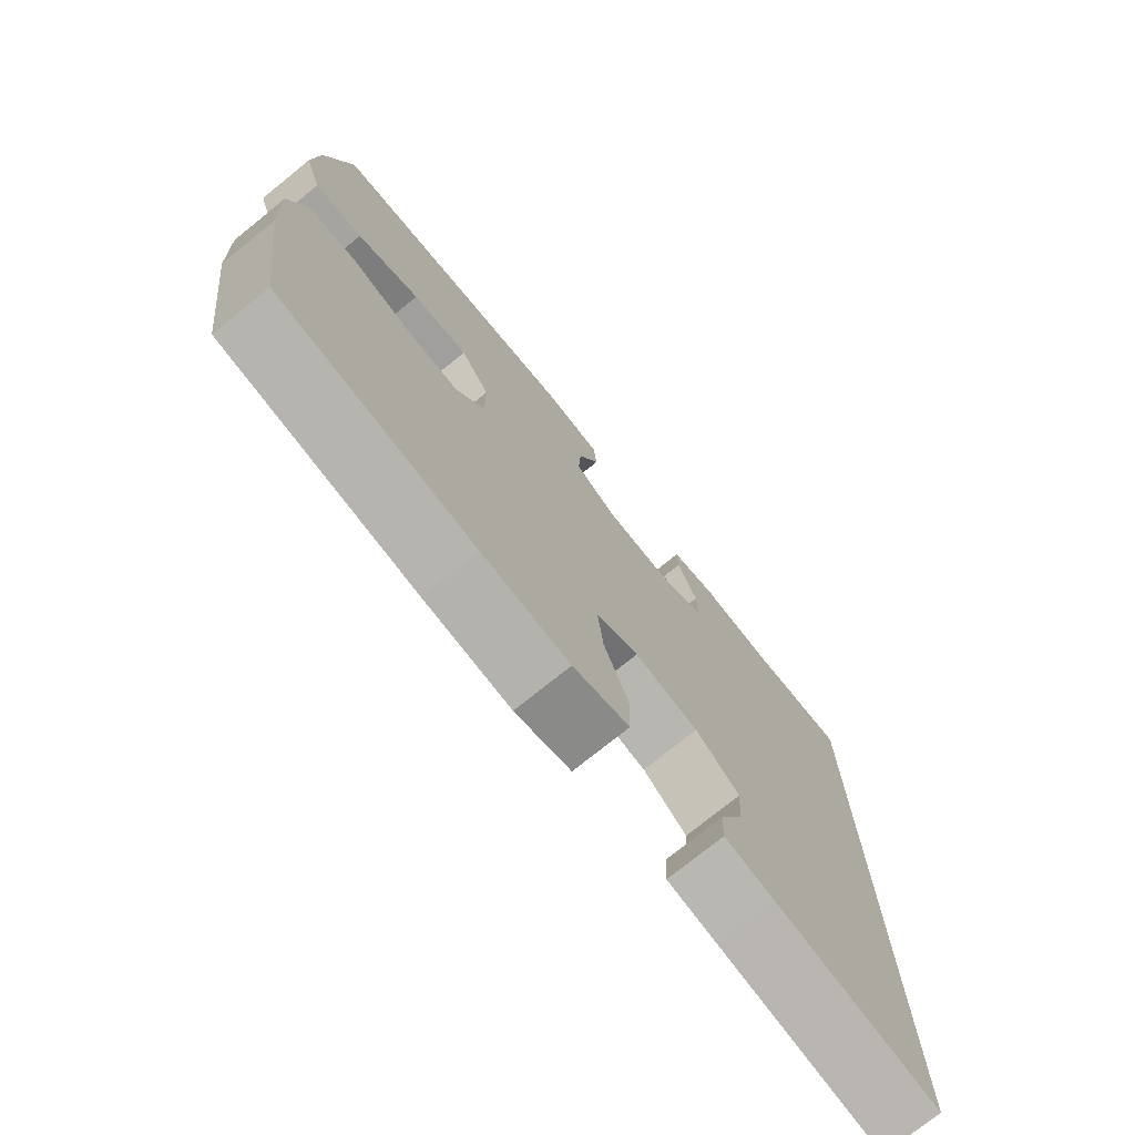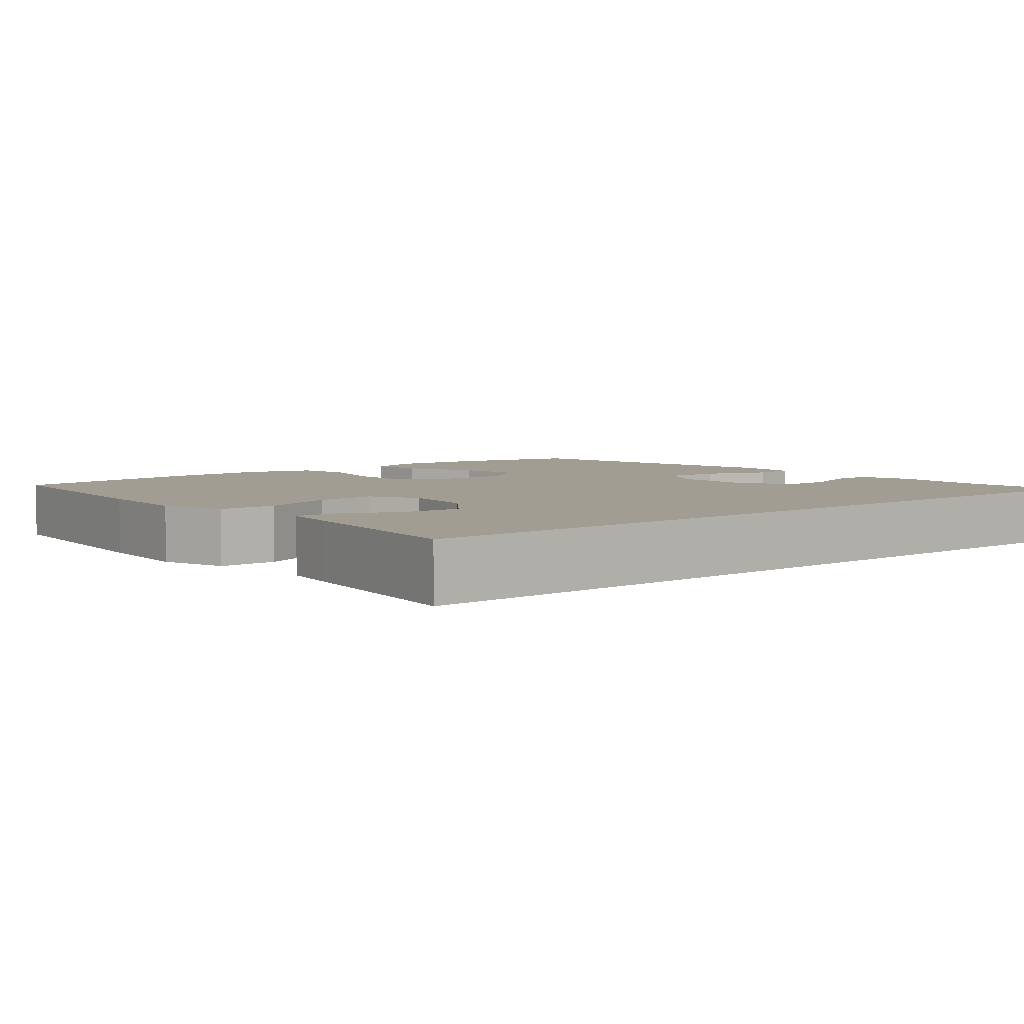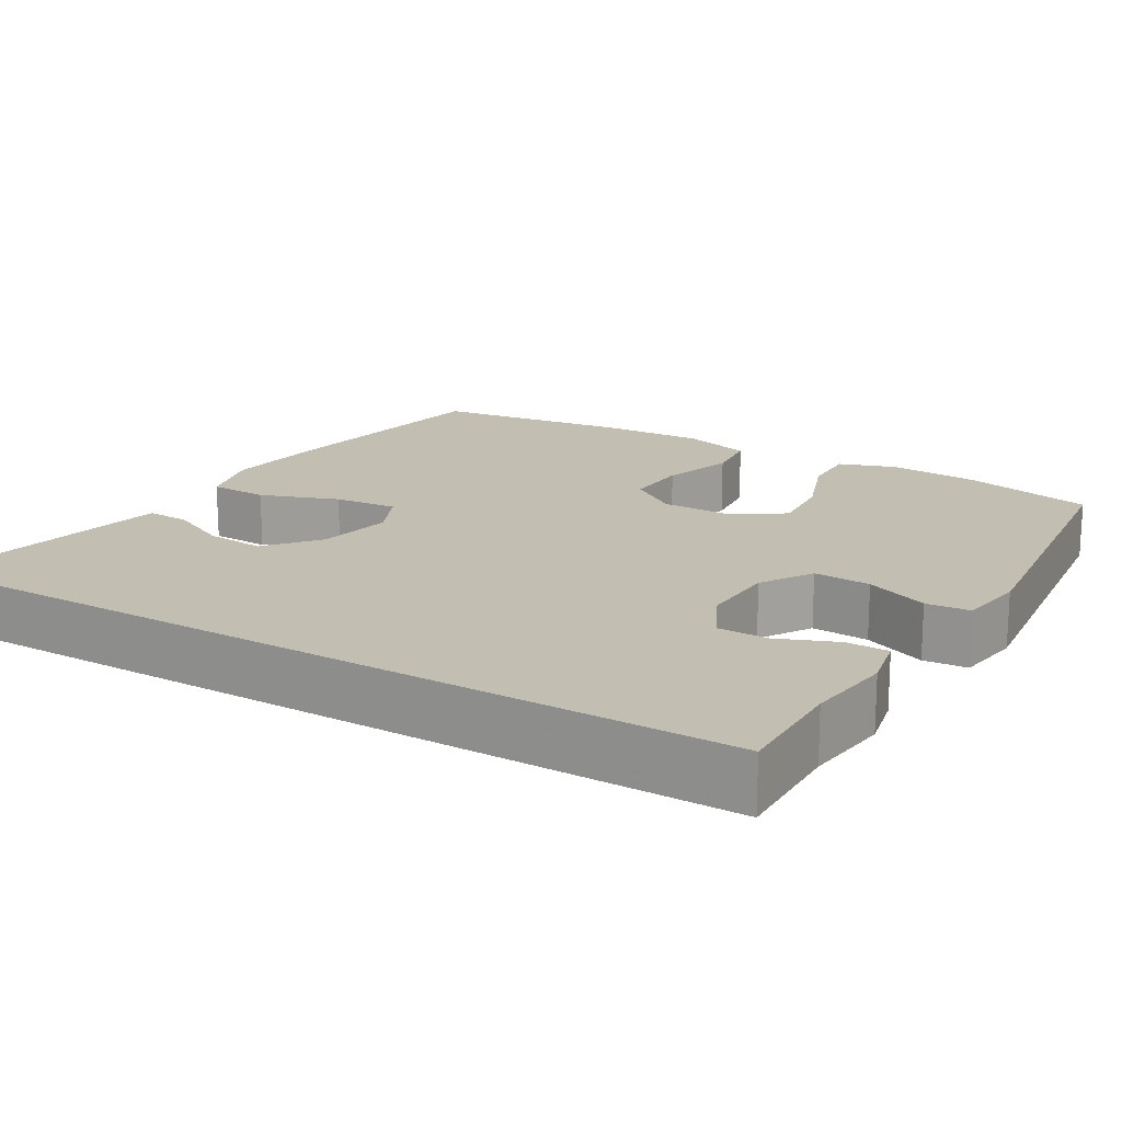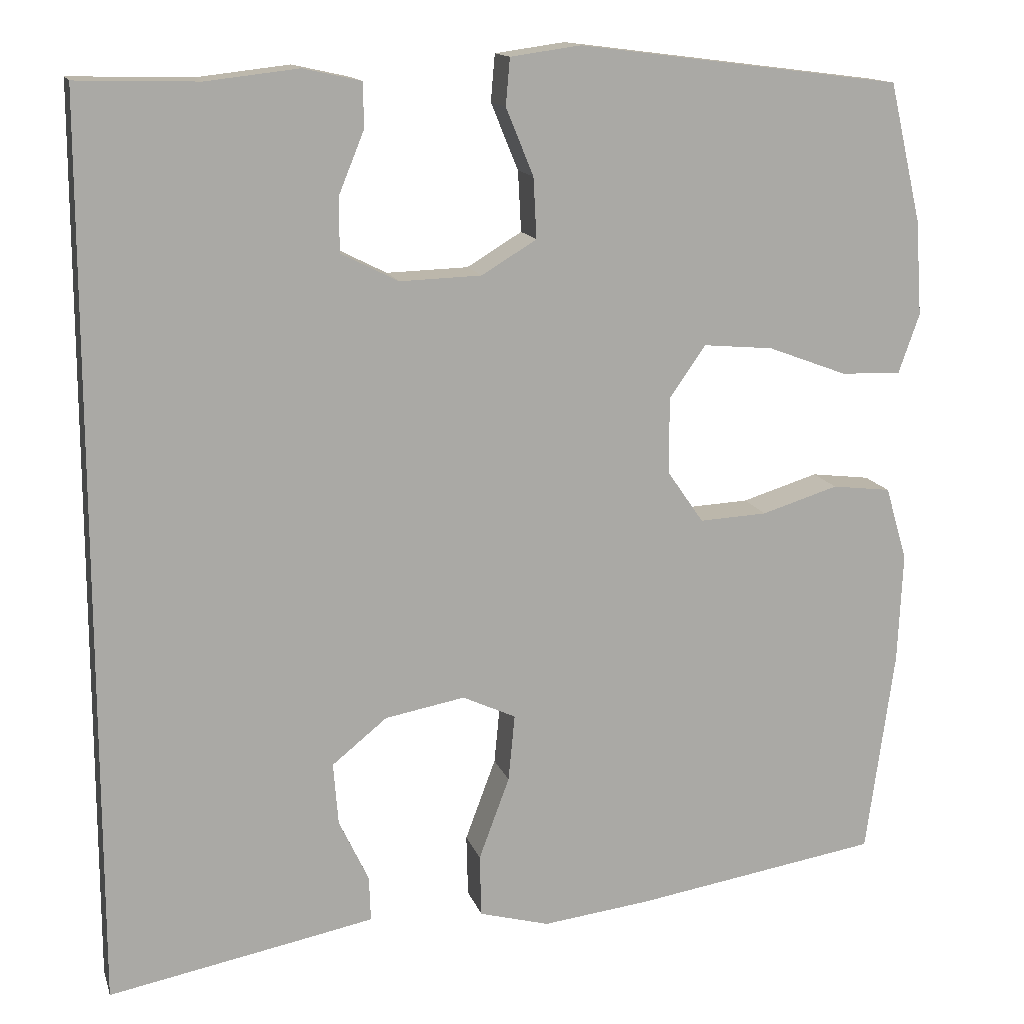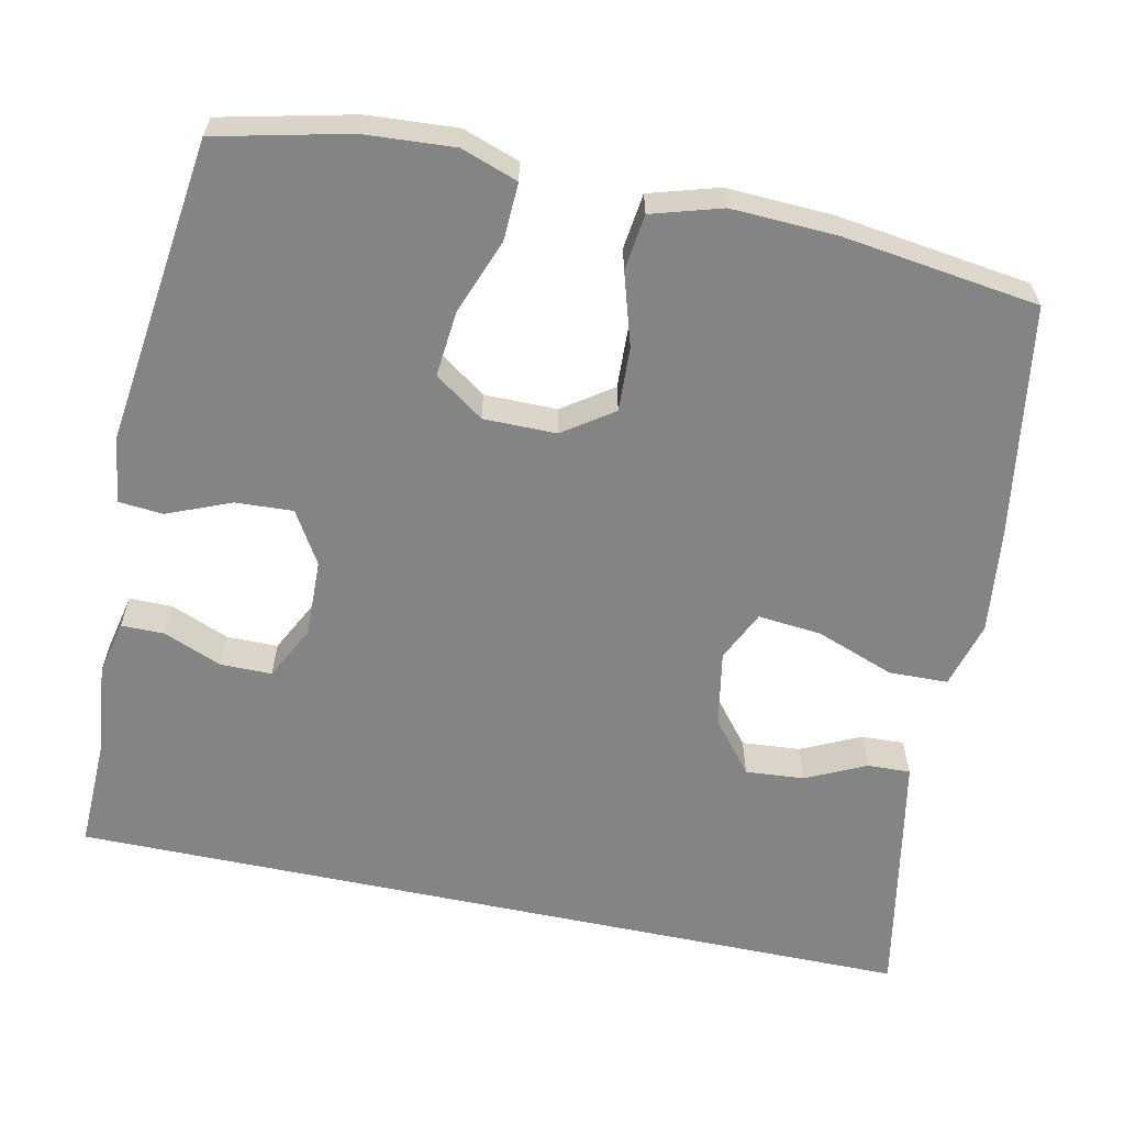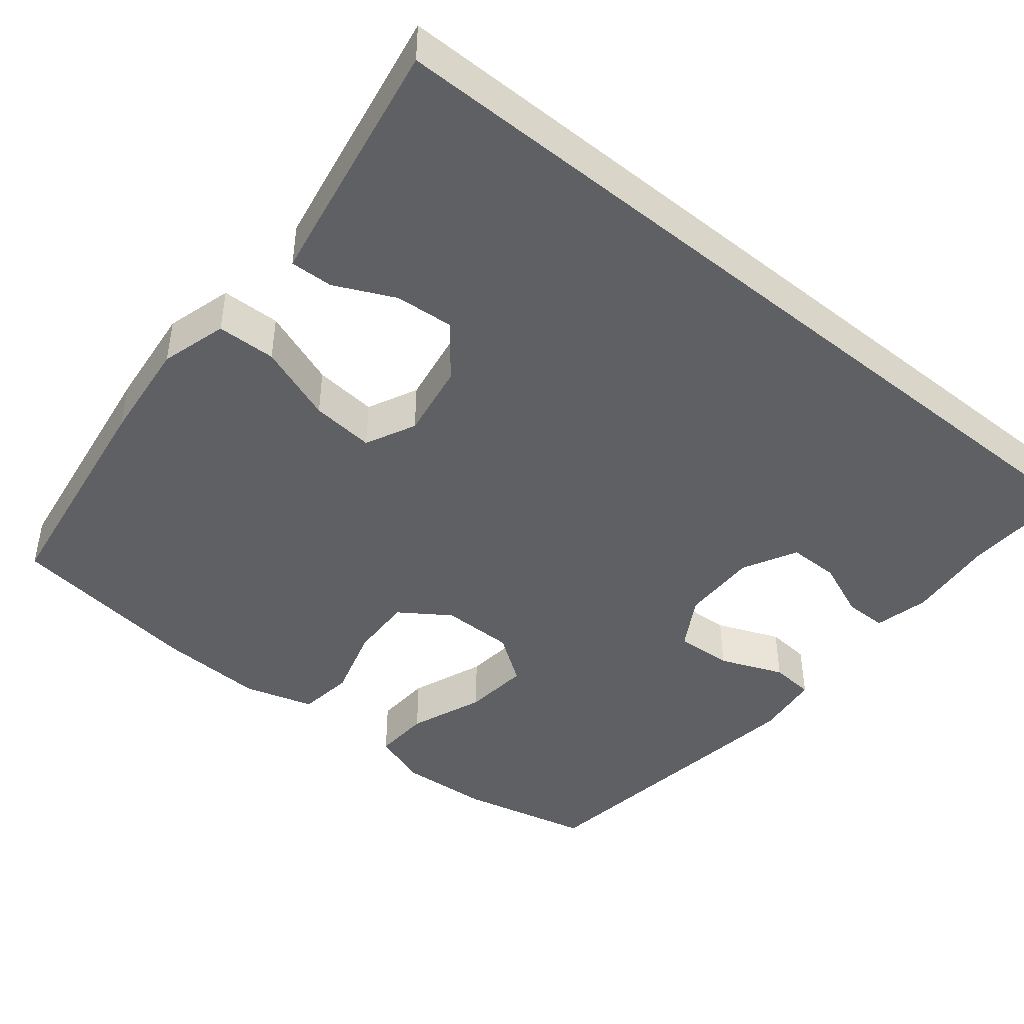
<metadata>
{"format":"obj","ext":"obj","renderer":"f3d","projection":"perspective","resolution":1024,"background":"white","views":[{"elev":-75.1,"azim":128.9,"up":"+Z"},{"elev":4.7,"azim":-131.5,"up":"+Y"},{"elev":17.5,"azim":-58.8,"up":"+Y"},{"elev":14.2,"azim":-15.1,"up":"+Z"},{"elev":-61.3,"azim":78.0,"up":"+Y"},{"elev":-44.2,"azim":-129.5,"up":"+Y"}]}
</metadata>
<code>
v -0.5 0.07 -0.594
v -0.5 0.07 0.521
v -0.35 0.07 0.517
v -0.236 0.07 0.53
v -0.164 0.07 0.514
v -0.164 0.07 0.458
v -0.195 0.07 0.382
v -0.195 0.07 0.315
v -0.124 0.07 0.279
v -0.023 0.07 0.282
v 0.045 0.07 0.323
v 0.041 0.07 0.398
v 0.007 0.07 0.481
v 0.012 0.07 0.539
v 0.099 0.07 0.551
v 0.5 0.07 0.5
v 0.54 0.07 0.328
v 0.548 0.07 0.21
v 0.522 0.07 0.136
v 0.447 0.07 0.139
v 0.349 0.07 0.176
v 0.262 0.07 0.184
v 0.217 0.07 0.12
v 0.217 0.07 0.025
v 0.262 0.07 -0.04
v 0.346 0.07 -0.036
v 0.441 0.07 -0.007
v 0.514 0.07 -0.016
v 0.541 0.07 -0.107
v 0.535 0.07 -0.244
v 0.5 0.07 -0.5
v 0.196 0.07 -0.548
v 0.061 0.07 -0.564
v -0.026 0.07 -0.54
v -0.028 0.07 -0.463
v 0.01 0.07 -0.361
v 0.018 0.07 -0.278
v -0.048 0.07 -0.247
v -0.147 0.07 -0.265
v -0.215 0.07 -0.32
v -0.209 0.07 -0.397
v -0.172 0.07 -0.475
v -0.17 0.07 -0.531
v -0.247 0.07 -0.546
v -0.5 0 -0.594
v -0.5 0 0.521
v -0.35 0 0.517
v -0.236 0 0.53
v -0.164 0 0.514
v -0.164 0 0.458
v -0.195 0 0.382
v -0.195 0 0.315
v -0.124 0 0.279
v -0.023 0 0.282
v 0.045 0 0.323
v 0.041 0 0.398
v 0.007 0 0.481
v 0.012 0 0.539
v 0.099 0 0.551
v 0.5 0 0.5
v 0.54 0 0.328
v 0.548 0 0.21
v 0.522 0 0.136
v 0.447 0 0.139
v 0.349 0 0.176
v 0.262 0 0.184
v 0.217 0 0.12
v 0.217 0 0.025
v 0.262 0 -0.04
v 0.346 0 -0.036
v 0.441 0 -0.007
v 0.514 0 -0.016
v 0.541 0 -0.107
v 0.535 0 -0.244
v 0.5 0 -0.5
v 0.196 0 -0.548
v 0.061 0 -0.564
v -0.026 0 -0.54
v -0.028 0 -0.463
v 0.01 0 -0.361
v 0.018 0 -0.278
v -0.048 0 -0.247
v -0.147 0 -0.265
v -0.215 0 -0.32
v -0.209 0 -0.397
v -0.172 0 -0.475
v -0.17 0 -0.531
v -0.247 0 -0.546
f 43 44 1
f 42 43 1
f 41 42 1
f 1 2 3
f 41 1 3
f 40 41 3
f 39 40 3 4
f 34 35 36
f 33 34 36
f 32 33 36
f 31 32 36
f 30 31 36
f 29 30 36
f 28 29 36
f 27 28 36
f 26 27 36
f 25 26 36 37
f 24 25 37 38
f 19 20 21
f 18 19 21
f 17 18 21
f 16 17 21
f 15 16 21
f 14 15 21
f 13 14 21
f 12 13 21
f 11 12 21 22
f 10 11 22 23
f 4 5 6 7
f 4 7 8
f 39 4 8
f 24 38 39
f 23 24 39
f 10 23 39
f 9 10 39
f 8 9 39
f 45 88 87
f 45 87 86
f 45 86 85
f 47 46 45
f 47 45 85
f 47 85 84
f 48 47 84 83
f 80 79 78
f 80 78 77
f 80 77 76
f 80 76 75
f 80 75 74
f 80 74 73
f 80 73 72
f 80 72 71
f 80 71 70
f 81 80 70 69
f 82 81 69 68
f 65 64 63
f 65 63 62
f 65 62 61
f 65 61 60
f 65 60 59
f 65 59 58
f 65 58 57
f 65 57 56
f 66 65 56 55
f 67 66 55 54
f 51 50 49 48
f 52 51 48
f 52 48 83
f 83 82 68
f 83 68 67
f 83 67 54
f 83 54 53
f 83 53 52
f 1 45 46 2
f 2 46 47 3
f 3 47 48 4
f 4 48 49 5
f 5 49 50 6
f 6 50 51 7
f 7 51 52 8
f 8 52 53 9
f 9 53 54 10
f 10 54 55 11
f 11 55 56 12
f 12 56 57 13
f 13 57 58 14
f 14 58 59 15
f 15 59 60 16
f 16 60 61 17
f 17 61 62 18
f 18 62 63 19
f 19 63 64 20
f 20 64 65 21
f 21 65 66 22
f 22 66 67 23
f 23 67 68 24
f 24 68 69 25
f 25 69 70 26
f 26 70 71 27
f 27 71 72 28
f 28 72 73 29
f 29 73 74 30
f 30 74 75 31
f 31 75 76 32
f 32 76 77 33
f 33 77 78 34
f 34 78 79 35
f 35 79 80 36
f 36 80 81 37
f 37 81 82 38
f 38 82 83 39
f 39 83 84 40
f 40 84 85 41
f 41 85 86 42
f 42 86 87 43
f 43 87 88 44
f 44 88 45 1

</code>
